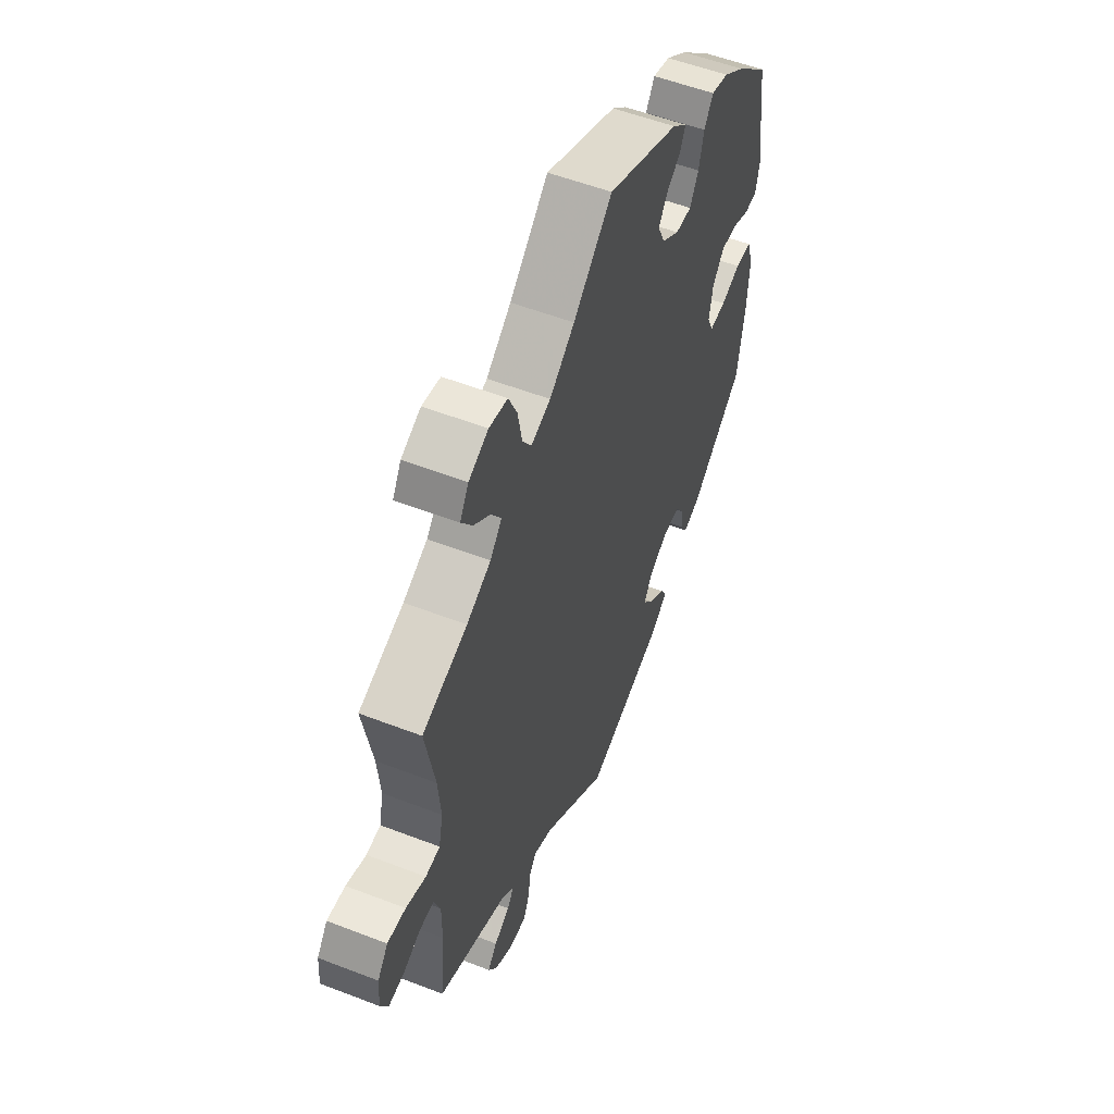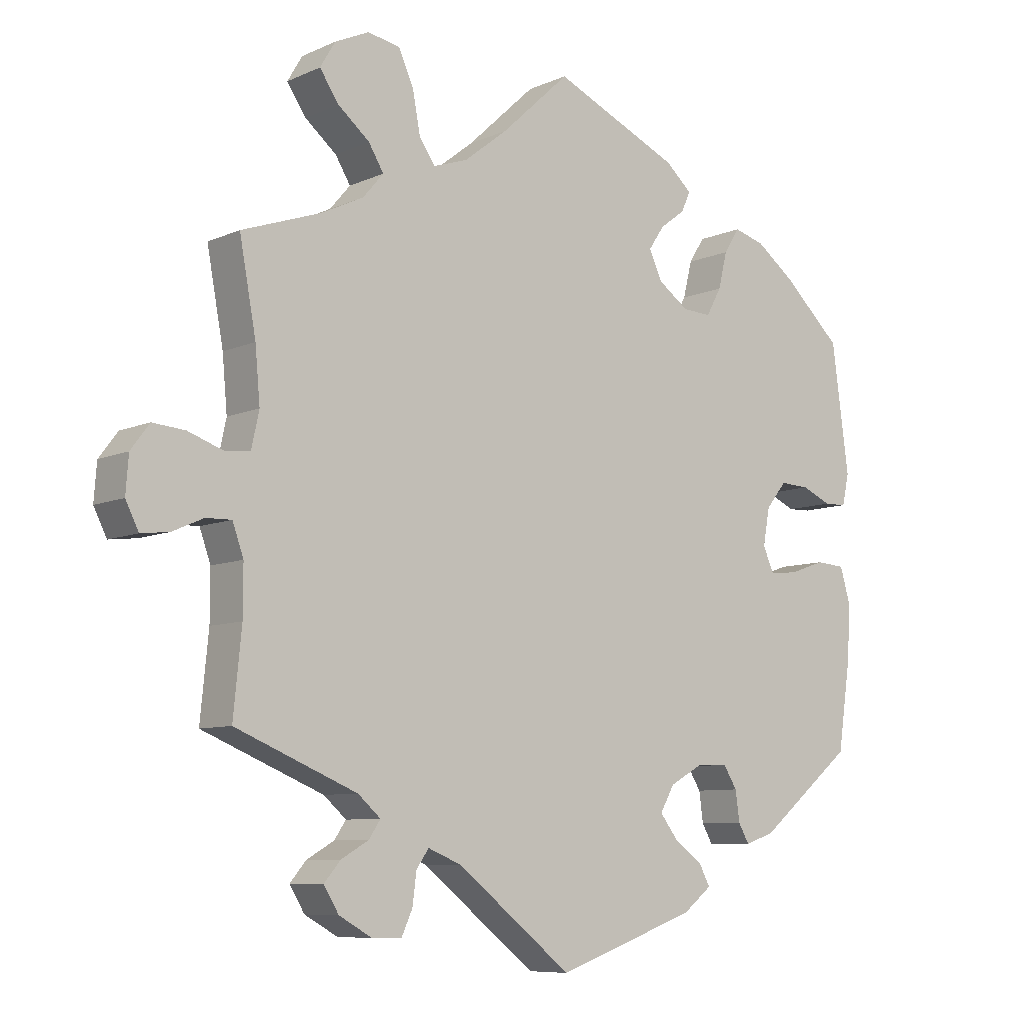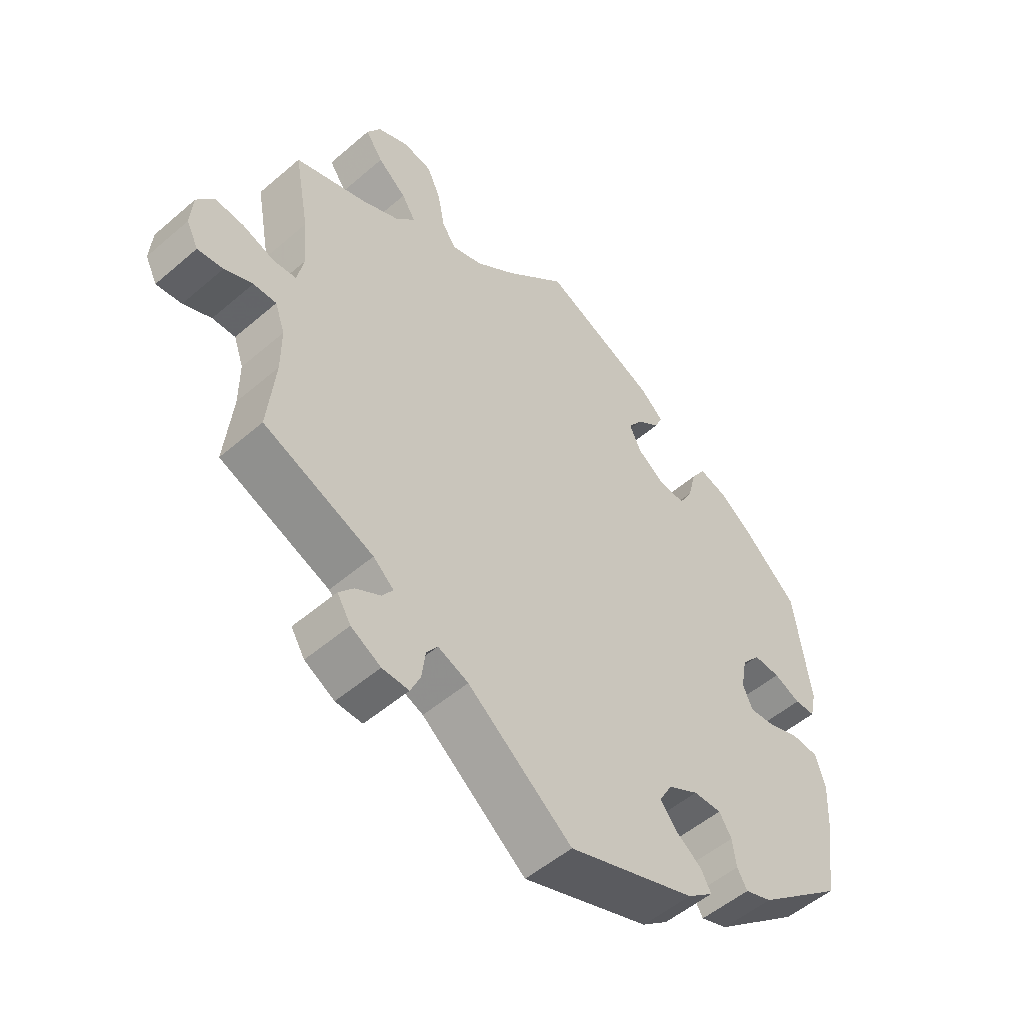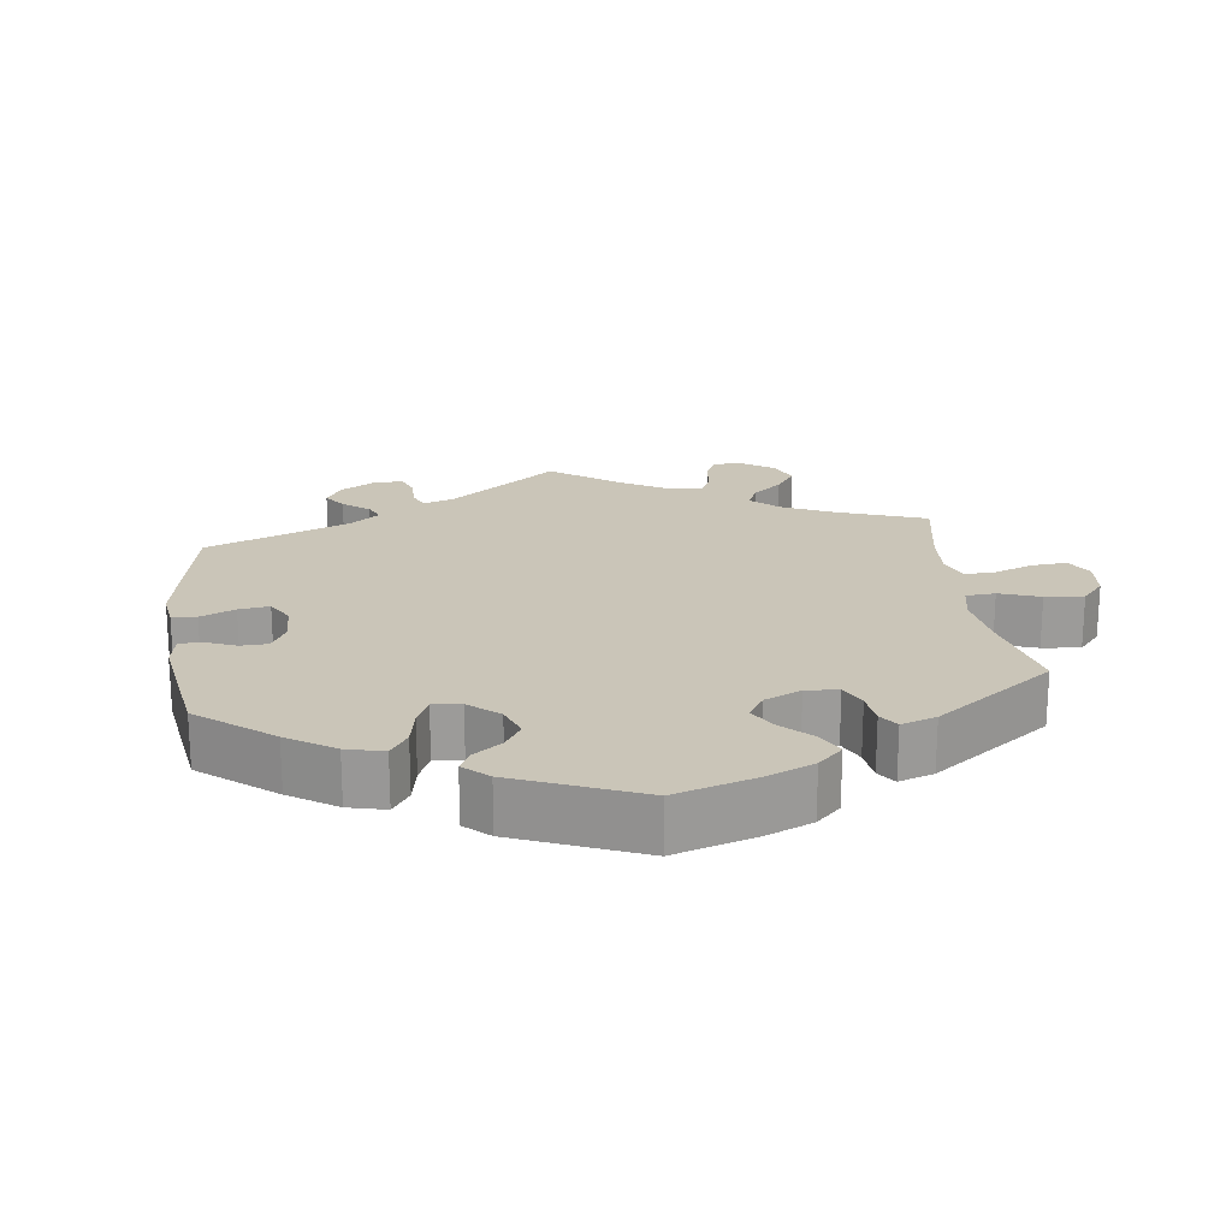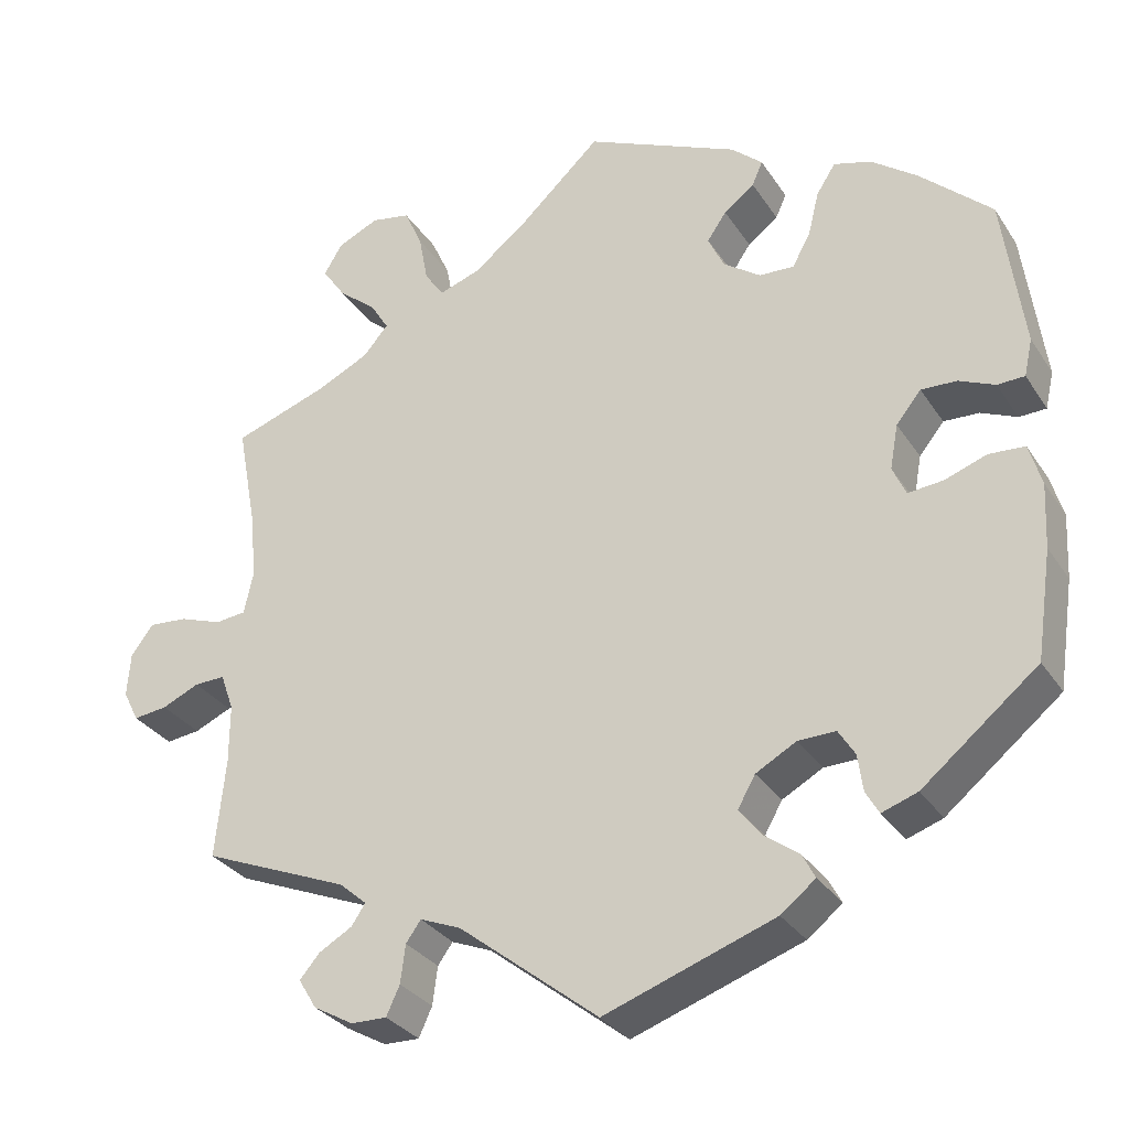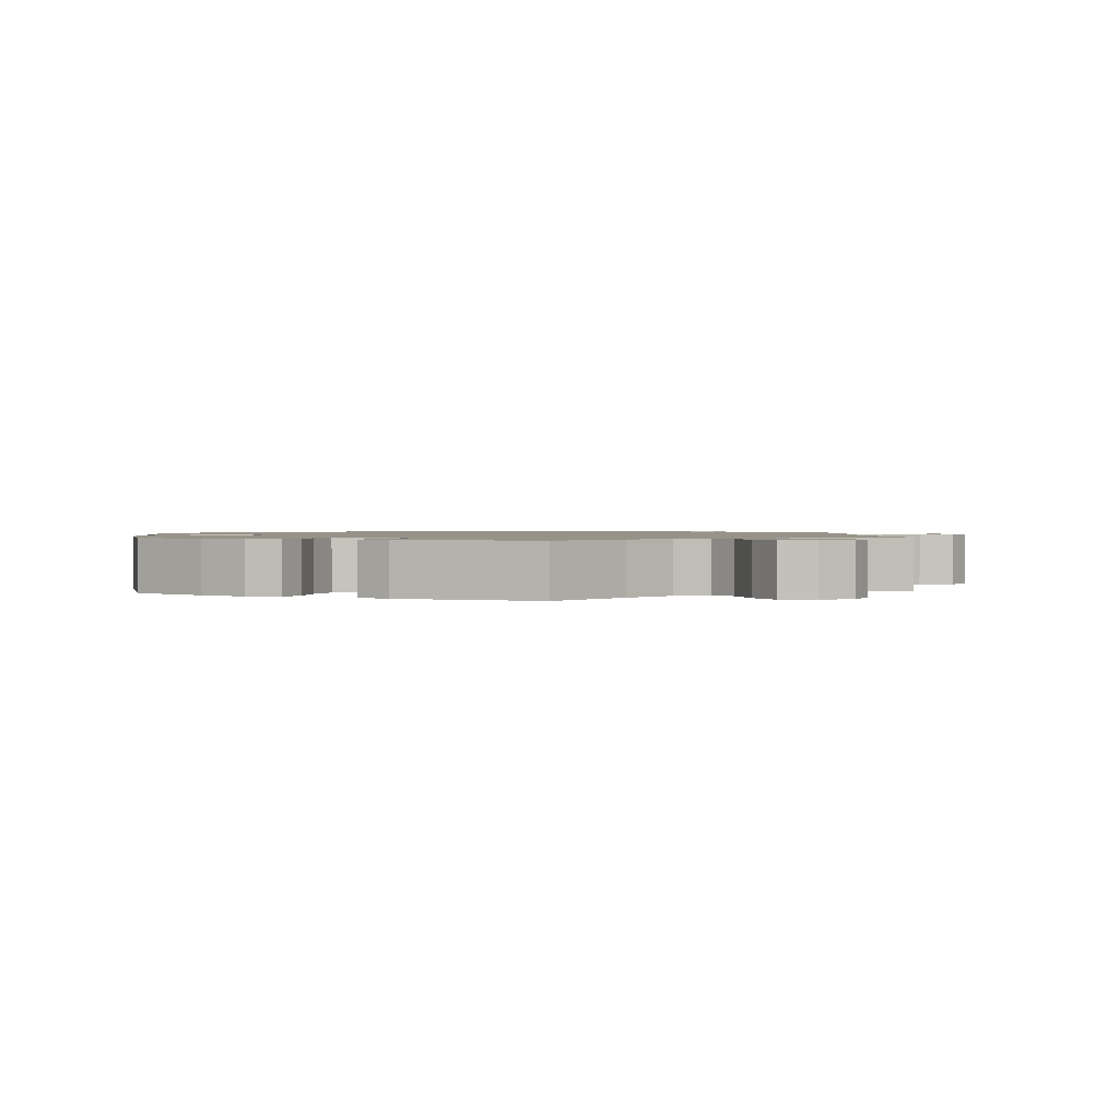
<metadata>
{"format":"obj","ext":"obj","renderer":"f3d","projection":"perspective","resolution":1024,"background":"white","views":[{"elev":54.9,"azim":112.2,"up":"+Z"},{"elev":-8.1,"azim":140.6,"up":"+Z"},{"elev":-52.4,"azim":132.8,"up":"+Z"},{"elev":20.5,"azim":-67.3,"up":"+Y"},{"elev":-30.9,"azim":-152.5,"up":"+Z"},{"elev":1.3,"azim":-4.8,"up":"+Y"}]}
</metadata>
<code>
v -0.415 0.07 0.369
v -0.359 0.07 0.411
v -0.314 0.07 0.424
v -0.291 0.07 0.388
v -0.278 0.07 0.335
v -0.256 0.07 0.295
v -0.214 0.07 0.297
v -0.169 0.07 0.329
v -0.15 0.07 0.37
v -0.173 0.07 0.404
v -0.21 0.07 0.432
v -0.223 0.07 0.461
v -0.185 0.07 0.495
v 0 0.07 0.578
v 0.1 0.07 0.485
v 0.164 0.07 0.435
v 0.214 0.07 0.418
v 0.237 0.07 0.452
v 0.248 0.07 0.511
v 0.27 0.07 0.56
v 0.317 0.07 0.569
v 0.367 0.07 0.546
v 0.389 0.07 0.509
v 0.361 0.07 0.468
v 0.315 0.07 0.43
v 0.293 0.07 0.394
v 0.323 0.07 0.359
v 0.385 0.07 0.329
v 0.5 0.07 0.289
v 0.476 0.07 0.159
v 0.469 0.07 0.081
v 0.48 0.07 0.03
v 0.517 0.07 0.026
v 0.568 0.07 0.044
v 0.615 0.07 0.048
v 0.642 0.07 0.012
v 0.646 0.07 -0.041
v 0.627 0.07 -0.079
v 0.586 0.07 -0.074
v 0.541 0.07 -0.054
v 0.504 0.07 -0.053
v 0.488 0.07 -0.098
v 0.488 0.07 -0.169
v 0.5 0.07 -0.289
v 0.323 0.07 -0.362
v 0.29 0.07 -0.391
v 0.307 0.07 -0.416
v 0.347 0.07 -0.439
v 0.371 0.07 -0.467
v 0.349 0.07 -0.503
v 0.301 0.07 -0.53
v 0.258 0.07 -0.531
v 0.242 0.07 -0.496
v 0.236 0.07 -0.45
v 0.218 0.07 -0.425
v 0.169 0.07 -0.445
v 0.001 0.07 -0.578
v -0.204 0.07 -0.506
v -0.246 0.07 -0.473
v -0.23 0.07 -0.443
v -0.188 0.07 -0.412
v -0.162 0.07 -0.378
v -0.183 0.07 -0.341
v -0.232 0.07 -0.314
v -0.277 0.07 -0.313
v -0.297 0.07 -0.345
v -0.303 0.07 -0.389
v -0.319 0.07 -0.417
v -0.362 0.07 -0.402
v -0.501 0.07 -0.289
v -0.52 0.07 -0.159
v -0.524 0.07 -0.081
v -0.509 0.07 -0.03
v -0.466 0.07 -0.027
v -0.415 0.07 -0.045
v -0.373 0.07 -0.049
v -0.357 0.07 -0.013
v -0.367 0.07 0.041
v -0.397 0.07 0.078
v -0.44 0.07 0.076
v -0.483 0.07 0.057
v -0.516 0.07 0.058
v -0.526 0.07 0.103
v -0.501 0.07 0.289
v -0.415 0 0.369
v -0.359 0 0.411
v -0.314 0 0.424
v -0.291 0 0.388
v -0.278 0 0.335
v -0.256 0 0.295
v -0.214 0 0.297
v -0.169 0 0.329
v -0.15 0 0.37
v -0.173 0 0.404
v -0.21 0 0.432
v -0.223 0 0.461
v -0.185 0 0.495
v 0 0 0.578
v 0.1 0 0.485
v 0.164 0 0.435
v 0.214 0 0.418
v 0.237 0 0.452
v 0.248 0 0.511
v 0.27 0 0.56
v 0.317 0 0.569
v 0.367 0 0.546
v 0.389 0 0.509
v 0.361 0 0.468
v 0.315 0 0.43
v 0.293 0 0.394
v 0.323 0 0.359
v 0.385 0 0.329
v 0.5 0 0.289
v 0.476 0 0.159
v 0.469 0 0.081
v 0.48 0 0.03
v 0.517 0 0.026
v 0.568 0 0.044
v 0.615 0 0.048
v 0.642 0 0.012
v 0.646 0 -0.041
v 0.627 0 -0.079
v 0.586 0 -0.074
v 0.541 0 -0.054
v 0.504 0 -0.053
v 0.488 0 -0.098
v 0.488 0 -0.169
v 0.5 0 -0.289
v 0.323 0 -0.362
v 0.29 0 -0.391
v 0.307 0 -0.416
v 0.347 0 -0.439
v 0.371 0 -0.467
v 0.349 0 -0.503
v 0.301 0 -0.53
v 0.258 0 -0.531
v 0.242 0 -0.496
v 0.236 0 -0.45
v 0.218 0 -0.425
v 0.169 0 -0.445
v 0.001 0 -0.578
v -0.204 0 -0.506
v -0.246 0 -0.473
v -0.23 0 -0.443
v -0.188 0 -0.412
v -0.162 0 -0.378
v -0.183 0 -0.341
v -0.232 0 -0.314
v -0.277 0 -0.313
v -0.297 0 -0.345
v -0.303 0 -0.389
v -0.319 0 -0.417
v -0.362 0 -0.402
v -0.501 0 -0.289
v -0.52 0 -0.159
v -0.524 0 -0.081
v -0.509 0 -0.03
v -0.466 0 -0.027
v -0.415 0 -0.045
v -0.373 0 -0.049
v -0.357 0 -0.013
v -0.367 0 0.041
v -0.397 0 0.078
v -0.44 0 0.076
v -0.483 0 0.057
v -0.516 0 0.058
v -0.526 0 0.103
v -0.501 0 0.289
f 80 81 82 83
f 79 80 83 84
f 78 79 84 1
f 72 73 74 75
f 72 75 76
f 71 72 76
f 70 71 76
f 69 70 76
f 66 67 68 69
f 65 66 69 76
f 64 65 76 77
f 58 59 60 61
f 56 57 58 61
f 55 56 61 62
f 51 52 53 54
f 51 54 55
f 50 51 55
f 47 48 49 50
f 46 47 50 55
f 45 46 55 62
f 43 44 45 62
f 37 38 39 40
f 37 40 41
f 36 37 41
f 33 34 35 36
f 32 33 36 41
f 28 29 30
f 27 28 30 31
f 26 27 31 32
f 22 23 24 25
f 22 25 26
f 21 22 26
f 18 19 20 21
f 17 18 21 26
f 12 13 14 15
f 10 11 12 15
f 9 10 15 16
f 8 9 16 17
f 2 3 4 5
f 2 5 6
f 1 2 6
f 78 1 6
f 63 64 77 78
f 63 78 6 7
f 42 43 62 63
f 32 41 42 63
f 17 26 32 63
f 7 8 17 63
f 167 166 165 164
f 168 167 164 163
f 85 168 163 162
f 159 158 157 156
f 160 159 156
f 160 156 155
f 160 155 154
f 160 154 153
f 153 152 151 150
f 160 153 150 149
f 161 160 149 148
f 145 144 143 142
f 145 142 141 140
f 146 145 140 139
f 138 137 136 135
f 139 138 135
f 139 135 134
f 134 133 132 131
f 139 134 131 130
f 146 139 130 129
f 146 129 128 127
f 124 123 122 121
f 125 124 121
f 125 121 120
f 120 119 118 117
f 125 120 117 116
f 114 113 112
f 115 114 112 111
f 116 115 111 110
f 109 108 107 106
f 110 109 106
f 110 106 105
f 105 104 103 102
f 110 105 102 101
f 99 98 97 96
f 99 96 95 94
f 100 99 94 93
f 101 100 93 92
f 89 88 87 86
f 90 89 86
f 90 86 85
f 90 85 162
f 162 161 148 147
f 91 90 162 147
f 147 146 127 126
f 147 126 125 116
f 147 116 110 101
f 147 101 92 91
f 1 85 86 2
f 2 86 87 3
f 3 87 88 4
f 4 88 89 5
f 5 89 90 6
f 6 90 91 7
f 7 91 92 8
f 8 92 93 9
f 9 93 94 10
f 10 94 95 11
f 11 95 96 12
f 12 96 97 13
f 13 97 98 14
f 14 98 99 15
f 15 99 100 16
f 16 100 101 17
f 17 101 102 18
f 18 102 103 19
f 19 103 104 20
f 20 104 105 21
f 21 105 106 22
f 22 106 107 23
f 23 107 108 24
f 24 108 109 25
f 25 109 110 26
f 26 110 111 27
f 27 111 112 28
f 28 112 113 29
f 29 113 114 30
f 30 114 115 31
f 31 115 116 32
f 32 116 117 33
f 33 117 118 34
f 34 118 119 35
f 35 119 120 36
f 36 120 121 37
f 37 121 122 38
f 38 122 123 39
f 39 123 124 40
f 40 124 125 41
f 41 125 126 42
f 42 126 127 43
f 43 127 128 44
f 44 128 129 45
f 45 129 130 46
f 46 130 131 47
f 47 131 132 48
f 48 132 133 49
f 49 133 134 50
f 50 134 135 51
f 51 135 136 52
f 52 136 137 53
f 53 137 138 54
f 54 138 139 55
f 55 139 140 56
f 56 140 141 57
f 57 141 142 58
f 58 142 143 59
f 59 143 144 60
f 60 144 145 61
f 61 145 146 62
f 62 146 147 63
f 63 147 148 64
f 64 148 149 65
f 65 149 150 66
f 66 150 151 67
f 67 151 152 68
f 68 152 153 69
f 69 153 154 70
f 70 154 155 71
f 71 155 156 72
f 72 156 157 73
f 73 157 158 74
f 74 158 159 75
f 75 159 160 76
f 76 160 161 77
f 77 161 162 78
f 78 162 163 79
f 79 163 164 80
f 80 164 165 81
f 81 165 166 82
f 82 166 167 83
f 83 167 168 84
f 84 168 85 1

</code>
